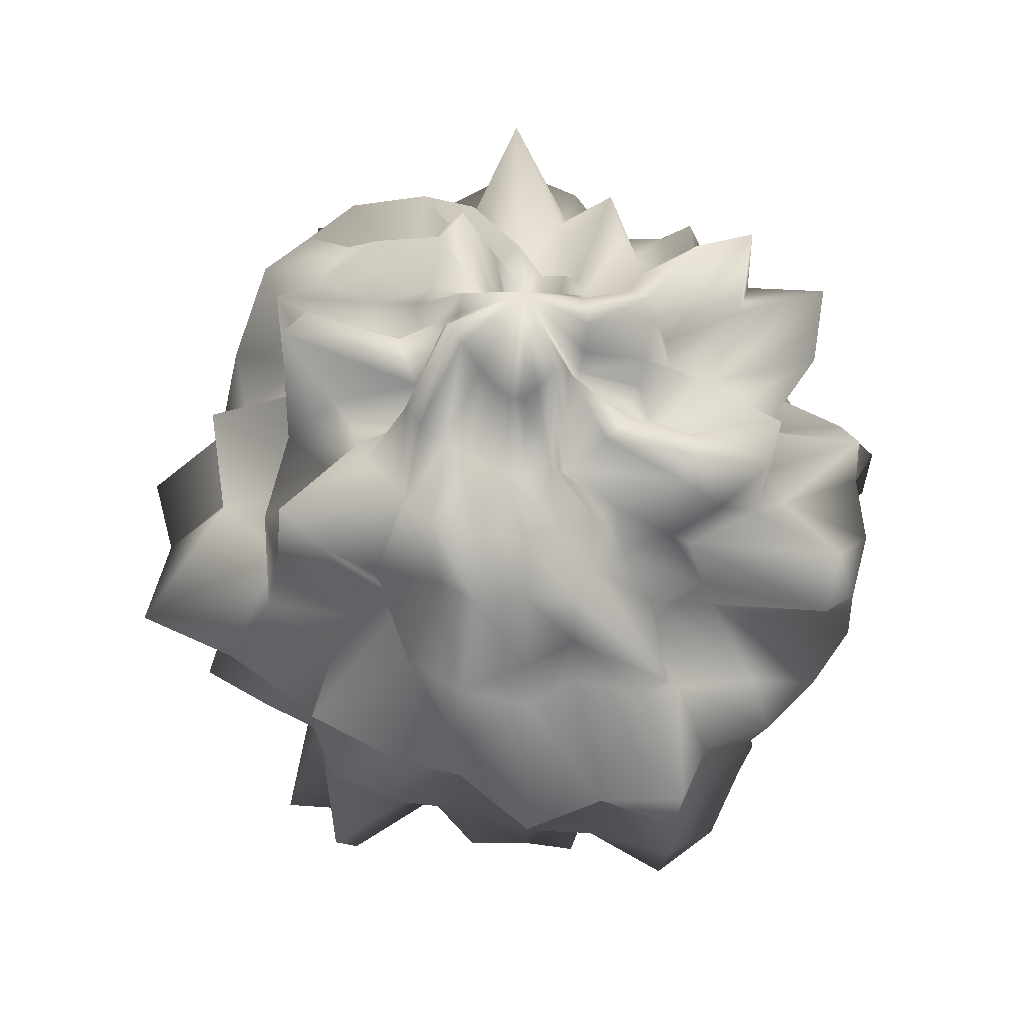
<metadata>
{"format":"obj","ext":"obj","renderer":"f3d","projection":"perspective","resolution":1024,"background":"white","views":[{"elev":59.7,"azim":-57.1,"up":"+Z"}]}
</metadata>
<code>
o Sphere.003
v -1.984 -2.922 0.1604
v -1.996 -2.922 0.1505
v -2.011 -2.922 0.1471
v -2.021 -2.922 0.1361
v -2.013 -2.922 0.1126
v -2.045 -2.922 0.115
v -2.028 -2.922 0.09458
v -2.042 -2.922 0.08223
v -2.032 -2.922 0.06916
v -2.044 -2.922 0.04994
v -2.037 -2.922 0.03468
v -2.013 -2.922 0.03594
v -2.008 -2.922 0.02209
v -2 -2.922 0.003816
v -1.982 -2.922 0.01464
v -1.986 -2.919 0.1681
v -1.997 -2.917 0.1531
v -2.002 -2.916 0.1342
v -2.024 -2.911 0.1402
v -2.016 -2.913 0.1159
v -2.018 -2.912 0.1038
v -2.021 -2.912 0.09335
v -2.033 -2.91 0.08223
v -2.03 -2.91 0.06924
v -2.025 -2.911 0.0574
v -2.021 -2.912 0.04525
v -2.027 -2.911 0.02099
v -2.003 -2.915 0.02796
v -1.997 -2.917 0.01148
v -1.982 -2.92 0.01649
v -1.985 -2.916 0.171
v -1.995 -2.912 0.1514
v -2.004 -2.908 0.141
v -2.022 -2.9 0.1416
v -2.024 -2.9 0.1235
v -2.027 -2.898 0.1093
v -2.036 -2.894 0.09736
v -2.019 -2.902 0.08223
v -2.031 -2.897 0.06825
v -2.025 -2.899 0.056
v -2.022 -2.9 0.04252
v -2.03 -2.897 0.01301
v -2.002 -2.909 0.02688
v -1.995 -2.911 0.01091
v -1.981 -2.917 0.01667
v -1.983 -2.913 0.1661
v -1.987 -2.91 0.1359
v -1.998 -2.903 0.1367
v -2.002 -2.901 0.1231
v -2.016 -2.891 0.1217
v -2.015 -2.892 0.106
v -2.04 -2.875 0.0999
v -2.027 -2.884 0.08223
v -2.031 -2.881 0.06672
v -2.018 -2.89 0.05687
v -2.008 -2.896 0.0495
v -2.015 -2.892 0.02523
v -2.006 -2.898 0.0135
v -1.996 -2.905 0.002445
v -1.98 -2.915 0.01513
v -1.98 -2.912 0.1601
v -1.982 -2.91 0.1257
v -1.996 -2.895 0.1415
v -2.003 -2.888 0.1323
v -1.996 -2.896 0.1084
v -2.014 -2.878 0.1097
v -2.023 -2.869 0.09797
v -2.006 -2.885 0.08223
v -2.011 -2.881 0.07004
v -2.011 -2.88 0.05654
v -2.007 -2.885 0.04503
v -2.009 -2.883 0.02425
v -1.995 -2.896 0.02484
v -1.989 -2.903 0.01307
v -1.979 -2.913 0.01412
v -1.977 -2.911 0.1554
v -1.981 -2.904 0.1364
v -1.995 -2.883 0.1553
v -1.99 -2.891 0.1213
v -2.004 -2.87 0.1264
v -1.999 -2.878 0.1053
v -2.013 -2.858 0.09846
v -1.997 -2.881 0.08223
v -2.004 -2.871 0.06936
v -2 -2.877 0.05851
v -1.997 -2.881 0.04714
v -1.999 -2.878 0.02702
v -1.988 -2.894 0.0294
v -1.984 -2.9 0.01581
v -1.976 -2.912 0.01613
v -1.975 -2.91 0.153
v -1.979 -2.899 0.1455
v -1.986 -2.882 0.1502
v -1.985 -2.885 0.1246
v -1.989 -2.876 0.1172
v -1.992 -2.867 0.108
v -1.995 -2.861 0.09611
v -1.993 -2.865 0.08223
v -1.997 -2.857 0.06749
v -1.994 -2.863 0.05425
v -1.988 -2.877 0.04795
v -1.989 -2.874 0.02753
v -1.984 -2.886 0.02116
v -1.98 -2.897 0.01427
v -1.974 -2.911 0.01578
v -1.972 -2.909 0.1535
v -1.974 -2.9 0.1386
v -1.976 -2.89 0.1343
v -1.98 -2.87 0.1385
v -1.979 -2.873 0.1174
v -1.982 -2.858 0.1108
v -1.983 -2.857 0.09622
v -1.982 -2.861 0.08223
v -1.982 -2.862 0.06934
v -1.978 -2.878 0.0627
v -1.982 -2.86 0.03799
v -1.977 -2.883 0.03989
v -1.976 -2.89 0.03135
v -1.974 -2.899 0.02144
v -1.972 -2.909 0.01315
v -1.97 -2.908 0.1567
v -1.97 -2.897 0.1451
v -1.97 -2.887 0.1373
v -1.97 -2.873 0.1343
v -1.97 -2.858 0.1273
v -1.97 -2.854 0.1121
v -1.97 -2.859 0.09547
v -1.97 -2.866 0.08223
v -1.97 -2.846 0.06634
v -1.97 -2.844 0.04829
v -1.97 -2.855 0.03522
v -1.97 -2.877 0.03449
v -1.97 -2.887 0.02661
v -1.97 -2.896 0.01653
v -1.97 -2.908 0.008868
v -1.967 -2.909 0.1533
v -1.965 -2.898 0.1451
v -1.962 -2.882 0.146
v -1.96 -2.873 0.1349
v -1.957 -2.861 0.1263
v -1.957 -2.859 0.1104
v -1.957 -2.861 0.09539
v -1.957 -2.859 0.08223
v -1.958 -2.861 0.06924
v -1.958 -2.863 0.05591
v -1.961 -2.88 0.05183
v -1.96 -2.871 0.02779
v -1.963 -2.888 0.02814
v -1.965 -2.898 0.02054
v -1.967 -2.907 0.003601
v -1.965 -2.91 0.1507
v -1.959 -2.896 0.154
v -1.956 -2.889 0.1395
v -1.955 -2.886 0.1232
v -1.945 -2.864 0.1266
v -1.945 -2.863 0.1101
v -1.939 -2.847 0.09917
v -1.947 -2.867 0.08223
v -1.944 -2.86 0.06815
v -1.944 -2.861 0.05341
v -1.955 -2.886 0.05479
v -1.951 -2.878 0.03185
v -1.958 -2.894 0.03419
v -1.962 -2.905 0.03372
v -1.964 -2.907 -0.002139
v -1.963 -2.912 0.1461
v -1.953 -2.898 0.1568
v -1.948 -2.89 0.1427
v -1.941 -2.879 0.1362
v -1.939 -2.876 0.1214
v -1.934 -2.869 0.1103
v -1.933 -2.867 0.09621
v -1.932 -2.866 0.08223
v -1.932 -2.866 0.06808
v -1.935 -2.87 0.05514
v -1.935 -2.87 0.03804
v -1.941 -2.879 0.02766
v -1.947 -2.888 0.01784
v -1.958 -2.905 0.0305
v -1.961 -2.91 0.002975
v -1.962 -2.915 0.1388
v -1.952 -2.904 0.1461
v -1.947 -2.9 0.1323
v -1.936 -2.888 0.1328
v -1.932 -2.884 0.1199
v -1.928 -2.881 0.1078
v -1.916 -2.868 0.09811
v -1.92 -2.872 0.08223
v -1.92 -2.872 0.06752
v -1.92 -2.873 0.0519
v -1.929 -2.881 0.04162
v -1.937 -2.889 0.03297
v -1.942 -2.895 0.02142
v -1.952 -2.904 0.01807
v -1.96 -2.912 0.009939
v -1.962 -2.917 0.1335
v -1.951 -2.91 0.1395
v -1.941 -2.903 0.1362
v -1.938 -2.901 0.1226
v -1.912 -2.883 0.1311
v -1.91 -2.882 0.1134
v -1.92 -2.889 0.09482
v -1.91 -2.882 0.08223
v -1.911 -2.883 0.06739
v -1.918 -2.887 0.05491
v -1.926 -2.893 0.04491
v -1.932 -2.897 0.03424
v -1.942 -2.904 0.02982
v -1.949 -2.908 0.01896
v -1.959 -2.915 0.01526
v -1.961 -2.918 0.1339
v -1.948 -2.913 0.1413
v -1.945 -2.912 0.1239
v -1.928 -2.905 0.1296
v -1.92 -2.901 0.1201
v -1.907 -2.896 0.1116
v -1.901 -2.893 0.09791
v -1.924 -2.903 0.08223
v -1.92 -2.901 0.07094
v -1.906 -2.896 0.05234
v -1.92 -2.901 0.04437
v -1.939 -2.909 0.04741
v -1.945 -2.912 0.0407
v -1.945 -2.912 0.01379
v -1.958 -2.917 0.01761
v -1.959 -2.92 0.1395
v -1.946 -2.917 0.1426
v -1.939 -2.916 0.1314
v -1.92 -2.912 0.1357
v -1.918 -2.912 0.1191
v -1.927 -2.913 0.1015
v -1.904 -2.909 0.09617
v -1.916 -2.911 0.08223
v -1.907 -2.91 0.06889
v -1.908 -2.91 0.05486
v -1.914 -2.911 0.04192
v -1.921 -2.912 0.03008
v -1.939 -2.916 0.03225
v -1.94 -2.916 0.00541
v -1.957 -2.92 0.01608
v -1.957 -2.922 0.147
v -1.947 -2.922 0.1401
v -1.931 -2.922 0.1424
v -1.925 -2.922 0.1288
v -1.914 -2.922 0.1215
v -1.901 -2.922 0.1121
v -1.895 -2.922 0.09787
v -1.915 -2.922 0.08223
v -1.898 -2.922 0.06713
v -1.914 -2.922 0.05801
v -1.927 -2.922 0.05185
v -1.921 -2.922 0.03054
v -1.931 -2.922 0.02113
v -1.943 -2.922 0.0136
v -1.956 -2.922 0.01129
v -1.956 -2.925 0.1535
v -1.948 -2.926 0.1396
v -1.935 -2.929 0.1384
v -1.927 -2.931 0.1286
v -1.916 -2.933 0.1208
v -1.918 -2.932 0.1051
v -1.924 -2.931 0.09209
v -1.899 -2.936 0.08223
v -1.908 -2.934 0.06905
v -1.904 -2.935 0.0528
v -1.913 -2.933 0.04164
v -1.919 -2.932 0.02829
v -1.936 -2.929 0.02816
v -1.943 -2.927 0.01421
v -1.955 -2.925 0.004586
v -1.957 -2.927 0.1549
v -1.946 -2.932 0.1475
v -1.93 -2.938 0.1496
v -1.917 -2.944 0.1424
v -1.916 -2.944 0.1231
v -1.927 -2.94 0.1024
v -1.916 -2.944 0.09436
v -1.906 -2.948 0.08223
v -1.905 -2.949 0.06761
v -1.908 -2.947 0.05332
v -1.911 -2.947 0.03717
v -1.934 -2.937 0.04147
v -1.932 -2.938 0.01809
v -1.943 -2.933 0.008648
v -1.955 -2.928 -0.002994
v -1.958 -2.93 0.1548
v -1.947 -2.937 0.1511
v -1.943 -2.94 0.1328
v -1.929 -2.949 0.1333
v -1.913 -2.96 0.1302
v -1.916 -2.958 0.1106
v -1.919 -2.956 0.09489
v -1.913 -2.96 0.08223
v -1.918 -2.956 0.06931
v -1.925 -2.952 0.05874
v -1.934 -2.946 0.05187
v -1.934 -2.946 0.03643
v -1.939 -2.942 0.02498
v -1.949 -2.936 0.01886
v -1.957 -2.93 0.003587
v -1.96 -2.931 0.1534
v -1.951 -2.941 0.1503
v -1.948 -2.944 0.131
v -1.941 -2.95 0.1245
v -1.926 -2.966 0.1256
v -1.937 -2.954 0.1024
v -1.92 -2.972 0.09705
v -1.913 -2.978 0.08223
v -1.913 -2.978 0.06556
v -1.926 -2.966 0.05524
v -1.941 -2.951 0.05357
v -1.94 -2.951 0.03834
v -1.942 -2.95 0.02027
v -1.955 -2.936 0.03043
v -1.96 -2.932 0.0099
v -1.963 -2.932 0.1474
v -1.956 -2.942 0.1444
v -1.95 -2.951 0.1376
v -1.945 -2.959 0.1289
v -1.942 -2.964 0.1175
v -1.931 -2.98 0.1129
v -1.93 -2.981 0.09721
v -1.938 -2.97 0.08223
v -1.943 -2.961 0.07232
v -1.941 -2.966 0.0593
v -1.941 -2.965 0.04582
v -1.95 -2.952 0.04427
v -1.944 -2.961 0.008986
v -1.96 -2.936 0.0388
v -1.963 -2.932 0.01575
v -1.97 -2.922 0.006761
v -1.965 -2.933 0.1437
v -1.961 -2.944 0.1418
v -1.959 -2.947 0.1253
v -1.95 -2.97 0.1371
v -1.95 -2.969 0.118
v -1.948 -2.973 0.1064
v -1.941 -2.99 0.09769
v -1.946 -2.978 0.08223
v -1.944 -2.985 0.06804
v -1.948 -2.974 0.05747
v -1.948 -2.974 0.04254
v -1.95 -2.969 0.0285
v -1.955 -2.958 0.02067
v -1.961 -2.942 0.02635
v -1.965 -2.933 0.01876
v -1.967 -2.933 0.1437
v -1.965 -2.943 0.1379
v -1.963 -2.957 0.1385
v -1.959 -2.973 0.1373
v -1.96 -2.971 0.1178
v -1.956 -2.99 0.1125
v -1.955 -2.994 0.09773
v -1.955 -2.995 0.08223
v -1.956 -2.989 0.06801
v -1.959 -2.978 0.05734
v -1.959 -2.976 0.04359
v -1.961 -2.963 0.03803
v -1.963 -2.957 0.0255
v -1.964 -2.948 0.01357
v -1.967 -2.934 0.01738
v -1.97 -2.934 0.1475
v -1.97 -2.946 0.1441
v -1.97 -2.962 0.1446
v -1.97 -2.969 0.1314
v -1.97 -2.963 0.1111
v -1.97 -2.994 0.1138
v -1.97 -2.97 0.09226
v -1.97 -2.995 0.08223
v -1.97 -2.979 0.07035
v -1.97 -2.981 0.05661
v -1.97 -2.985 0.03814
v -1.97 -2.971 0.03066
v -1.97 -2.965 0.01496
v -1.97 -2.948 0.01677
v -1.97 -2.934 0.02007
v -1.972 -2.935 0.1535
v -1.974 -2.945 0.1412
v -1.978 -2.963 0.1477
v -1.978 -2.962 0.1258
v -1.979 -2.971 0.1177
v -1.978 -2.965 0.1015
v -1.982 -2.986 0.09602
v -1.984 -2.992 0.08223
v -1.983 -2.988 0.06811
v -1.983 -2.987 0.05309
v -1.979 -2.97 0.04745
v -1.98 -2.975 0.02486
v -1.978 -2.963 0.01572
v -1.974 -2.944 0.02572
v -1.972 -2.933 0.02357
v -1.975 -2.936 0.1606
v -1.976 -2.938 0.1257
v -1.982 -2.951 0.1327
v -1.983 -2.955 0.1204
v -1.987 -2.964 0.1141
v -1.987 -2.963 0.1019
v -1.991 -2.974 0.0941
v -1.995 -2.984 0.08223
v -1.996 -2.985 0.06791
v -1.997 -2.989 0.05049
v -1.987 -2.965 0.0495
v -1.99 -2.971 0.02687
v -1.987 -2.963 0.01265
v -1.979 -2.944 0.02148
v -1.974 -2.932 0.02453
v -1.978 -2.934 0.1617
v -1.98 -2.938 0.1306
v -1.99 -2.952 0.139
v -1.989 -2.951 0.119
v -2.008 -2.979 0.1308
v -2.003 -2.972 0.1084
v -2.014 -2.989 0.09902
v -2.013 -2.987 0.08223
v -2.013 -2.987 0.06598
v -2.011 -2.984 0.04959
v -1.996 -2.962 0.04816
v -1.994 -2.959 0.03533
v -1.992 -2.955 0.019
v -1.984 -2.944 0.01484
v -1.976 -2.931 0.02255
v -1.979 -2.932 0.1551
v -1.987 -2.94 0.1464
v -1.992 -2.944 0.1321
v -2.003 -2.956 0.1323
v -2.004 -2.956 0.1165
v -2.006 -2.958 0.1046
v -2.023 -2.975 0.09794
v -2.017 -2.969 0.08223
v -2.018 -2.971 0.06776
v -2.01 -2.963 0.05695
v -2.008 -2.961 0.04355
v -2.008 -2.961 0.02478
v -1.998 -2.951 0.01789
v -1.989 -2.941 0.01391
v -1.978 -2.93 0.01839
v -1.97 -2.922 0.168
v -1.98 -2.929 0.1509
v -1.987 -2.934 0.1371
v -2.001 -2.943 0.1426
v -2.007 -2.947 0.1292
v -2.016 -2.953 0.1212
v -2.017 -2.954 0.107
v -2.036 -2.966 0.09893
v -2.03 -2.963 0.08223
v -2.023 -2.957 0.06887
v -2.022 -2.957 0.05488
v -2.018 -2.955 0.04099
v -2.007 -2.947 0.0342
v -1.999 -2.941 0.02721
v -1.993 -2.938 0.009722
v -1.98 -2.929 0.01309
v -1.981 -2.927 0.1506
v -1.989 -2.93 0.136
v -2.014 -2.941 0.1585
v -2.015 -2.941 0.1339
v -2.03 -2.947 0.1281
v -2.032 -2.948 0.1118
v -2.033 -2.948 0.09656
v -2.024 -2.945 0.08223
v -2.029 -2.946 0.06885
v -2.019 -2.942 0.05895
v -2.024 -2.945 0.04041
v -2.009 -2.938 0.03679
v -1.997 -2.933 0.03566
v -1.995 -2.932 0.01341
v -1.983 -2.927 0.007441
v -1.983 -2.925 0.1541
v -1.994 -2.927 0.1449
v -2.014 -2.931 0.1535
v -2.012 -2.93 0.1281
v -2.028 -2.934 0.1243
v -2.014 -2.931 0.102
v -2.037 -2.935 0.09662
v -2.04 -2.936 0.08223
v -2.031 -2.934 0.06915
v -2.025 -2.933 0.05733
v -2.022 -2.932 0.04449
v -2.002 -2.928 0.04771
v -2.006 -2.929 0.02332
v -1.998 -2.928 0.007594
v -1.983 -2.925 0.01147
f 3 2 17 18
f 10 9 24 25
f 4 3 18 19
f 11 10 25 26
f 5 4 19 20
f 12 11 26 27
f 6 5 20 21
f 13 12 27 28
f 7 6 21 22
f 14 13 28 29
f 8 7 22 23
f 2 1 16 17
f 15 14 29 30
f 9 8 23 24
f 27 26 41 42
f 21 20 35 36
f 28 27 42 43
f 22 21 36 37
f 29 28 43 44
f 23 22 37 38
f 17 16 31 32
f 30 29 44 45
f 24 23 38 39
f 18 17 32 33
f 25 24 39 40
f 19 18 33 34
f 26 25 40 41
f 20 19 34 35
f 40 39 54 55
f 34 33 48 49
f 41 40 55 56
f 35 34 49 50
f 42 41 56 57
f 36 35 50 51
f 43 42 57 58
f 37 36 51 52
f 44 43 58 59
f 38 37 52 53
f 32 31 46 47
f 45 44 59 60
f 39 38 53 54
f 33 32 47 48
f 59 58 73 74
f 53 52 67 68
f 47 46 61 62
f 60 59 74 75
f 54 53 68 69
f 48 47 62 63
f 55 54 69 70
f 49 48 63 64
f 56 55 70 71
f 50 49 64 65
f 57 56 71 72
f 51 50 65 66
f 58 57 72 73
f 52 51 66 67
f 72 71 86 87
f 66 65 80 81
f 73 72 87 88
f 67 66 81 82
f 74 73 88 89
f 68 67 82 83
f 62 61 76 77
f 75 74 89 90
f 69 68 83 84
f 63 62 77 78
f 70 69 84 85
f 64 63 78 79
f 71 70 85 86
f 65 64 79 80
f 78 77 92 93
f 85 84 99 100
f 79 78 93 94
f 86 85 100 101
f 80 79 94 95
f 87 86 101 102
f 81 80 95 96
f 88 87 102 103
f 82 81 96 97
f 89 88 103 104
f 83 82 97 98
f 77 76 91 92
f 90 89 104 105
f 84 83 98 99
f 97 96 111 112
f 104 103 118 119
f 98 97 112 113
f 92 91 106 107
f 105 104 119 120
f 99 98 113 114
f 93 92 107 108
f 100 99 114 115
f 94 93 108 109
f 101 100 115 116
f 95 94 109 110
f 102 101 116 117
f 96 95 110 111
f 103 102 117 118
f 116 115 130 131
f 110 109 124 125
f 117 116 131 132
f 111 110 125 126
f 118 117 132 133
f 112 111 126 127
f 119 118 133 134
f 113 112 127 128
f 107 106 121 122
f 120 119 134 135
f 114 113 128 129
f 108 107 122 123
f 115 114 129 130
f 109 108 123 124
f 135 134 149 150
f 129 128 143 144
f 123 122 137 138
f 130 129 144 145
f 124 123 138 139
f 131 130 145 146
f 125 124 139 140
f 132 131 146 147
f 126 125 140 141
f 133 132 147 148
f 127 126 141 142
f 134 133 148 149
f 128 127 142 143
f 122 121 136 137
f 148 147 162 163
f 142 141 156 157
f 149 148 163 164
f 143 142 157 158
f 137 136 151 152
f 150 149 164 165
f 144 143 158 159
f 138 137 152 153
f 145 144 159 160
f 139 138 153 154
f 146 145 160 161
f 140 139 154 155
f 147 146 161 162
f 141 140 155 156
f 161 160 175 176
f 155 154 169 170
f 162 161 176 177
f 156 155 170 171
f 163 162 177 178
f 157 156 171 172
f 164 163 178 179
f 158 157 172 173
f 152 151 166 167
f 165 164 179 180
f 159 158 173 174
f 153 152 167 168
f 160 159 174 175
f 154 153 168 169
f 180 179 194 195
f 174 173 188 189
f 168 167 182 183
f 175 174 189 190
f 169 168 183 184
f 176 175 190 191
f 170 169 184 185
f 177 176 191 192
f 171 170 185 186
f 178 177 192 193
f 172 171 186 187
f 179 178 193 194
f 173 172 187 188
f 167 166 181 182
f 193 192 207 208
f 187 186 201 202
f 194 193 208 209
f 188 187 202 203
f 182 181 196 197
f 195 194 209 210
f 189 188 203 204
f 183 182 197 198
f 190 189 204 205
f 184 183 198 199
f 191 190 205 206
f 185 184 199 200
f 192 191 206 207
f 186 185 200 201
f 206 205 220 221
f 200 199 214 215
f 207 206 221 222
f 201 200 215 216
f 208 207 222 223
f 202 201 216 217
f 209 208 223 224
f 203 202 217 218
f 197 196 211 212
f 210 209 224 225
f 204 203 218 219
f 198 197 212 213
f 205 204 219 220
f 199 198 213 214
f 212 211 226 227
f 225 224 239 240
f 219 218 233 234
f 213 212 227 228
f 220 219 234 235
f 214 213 228 229
f 221 220 235 236
f 215 214 229 230
f 222 221 236 237
f 216 215 230 231
f 223 222 237 238
f 217 216 231 232
f 224 223 238 239
f 218 217 232 233
f 231 230 245 246
f 238 237 252 253
f 232 231 246 247
f 239 238 253 254
f 233 232 247 248
f 227 226 241 242
f 240 239 254 255
f 234 233 248 249
f 228 227 242 243
f 235 234 249 250
f 229 228 243 244
f 236 235 250 251
f 230 229 244 245
f 237 236 251 252
f 250 249 264 265
f 244 243 258 259
f 251 250 265 266
f 245 244 259 260
f 252 251 266 267
f 246 245 260 261
f 253 252 267 268
f 247 246 261 262
f 254 253 268 269
f 248 247 262 263
f 242 241 256 257
f 255 254 269 270
f 249 248 263 264
f 243 242 257 258
f 269 268 283 284
f 263 262 277 278
f 257 256 271 272
f 270 269 284 285
f 264 263 278 279
f 258 257 272 273
f 265 264 279 280
f 259 258 273 274
f 266 265 280 281
f 260 259 274 275
f 267 266 281 282
f 261 260 275 276
f 268 267 282 283
f 262 261 276 277
f 282 281 296 297
f 276 275 290 291
f 283 282 297 298
f 277 276 291 292
f 284 283 298 299
f 278 277 292 293
f 272 271 286 287
f 285 284 299 300
f 279 278 293 294
f 273 272 287 288
f 280 279 294 295
f 274 273 288 289
f 281 280 295 296
f 275 274 289 290
f 295 294 309 310
f 289 288 303 304
f 296 295 310 311
f 290 289 304 305
f 297 296 311 312
f 291 290 305 306
f 298 297 312 313
f 292 291 306 307
f 299 298 313 314
f 293 292 307 308
f 287 286 301 302
f 300 299 314 315
f 294 293 308 309
f 288 287 302 303
f 314 313 328 329
f 308 307 322 323
f 302 301 316 317
f 315 314 329 330
f 309 308 323 324
f 303 302 317 318
f 310 309 324 325
f 304 303 318 319
f 311 310 325 326
f 305 304 319 320
f 312 311 326 327
f 306 305 320 321
f 313 312 327 328
f 307 306 321 322
f 327 326 342 343
f 321 320 336 337
f 328 327 343 344
f 322 321 337 338
f 329 328 344 345
f 323 322 338 339
f 317 316 332 333
f 330 329 345 346
f 324 323 339 340
f 318 317 333 334
f 325 324 340 341
f 319 318 334 335
f 326 325 341 342
f 320 319 335 336
f 341 340 355 356
f 335 334 349 350
f 342 341 356 357
f 336 335 350 351
f 343 342 357 358
f 337 336 351 352
f 344 343 358 359
f 338 337 352 353
f 345 344 359 360
f 339 338 353 354
f 333 332 347 348
f 346 345 360 361
f 340 339 354 355
f 334 333 348 349
f 360 359 374 375
f 354 353 368 369
f 348 347 362 363
f 361 360 375 376
f 355 354 369 370
f 349 348 363 364
f 356 355 370 371
f 350 349 364 365
f 357 356 371 372
f 351 350 365 366
f 358 357 372 373
f 352 351 366 367
f 359 358 373 374
f 353 352 367 368
f 366 365 380 381
f 373 372 387 388
f 367 366 381 382
f 374 373 388 389
f 368 367 382 383
f 375 374 389 390
f 369 368 383 384
f 363 362 377 378
f 376 375 390 391
f 370 369 384 385
f 364 363 378 379
f 371 370 385 386
f 365 364 379 380
f 372 371 386 387
f 385 384 399 400
f 379 378 393 394
f 386 385 400 401
f 380 379 394 395
f 387 386 401 402
f 381 380 395 396
f 388 387 402 403
f 382 381 396 397
f 389 388 403 404
f 383 382 397 398
f 390 389 404 405
f 384 383 398 399
f 378 377 392 393
f 391 390 405 406
f 404 403 418 419
f 398 397 412 413
f 405 404 419 420
f 399 398 413 414
f 393 392 407 408
f 406 405 420 421
f 400 399 414 415
f 394 393 408 409
f 401 400 415 416
f 395 394 409 410
f 402 401 416 417
f 396 395 410 411
f 403 402 417 418
f 397 396 411 412
f 417 416 431 432
f 411 410 425 426
f 418 417 432 433
f 412 411 426 427
f 419 418 433 434
f 413 412 427 428
f 420 419 434 435
f 414 413 428 429
f 408 407 422 423
f 421 420 435 436
f 415 414 429 430
f 409 408 423 424
f 416 415 430 431
f 410 409 424 425
f 436 435 451 452
f 430 429 445 446
f 424 423 439 440
f 431 430 446 447
f 425 424 440 441
f 432 431 447 448
f 426 425 441 442
f 433 432 448 449
f 427 426 442 443
f 434 433 449 450
f 428 427 443 444
f 435 434 450 451
f 429 428 444 445
f 423 422 438 439
f 450 449 464 465
f 444 443 458 459
f 451 450 465 466
f 445 444 459 460
f 439 438 453 454
f 452 451 466 467
f 446 445 460 461
f 440 439 454 455
f 447 446 461 462
f 441 440 455 456
f 448 447 462 463
f 442 441 456 457
f 449 448 463 464
f 443 442 457 458
f 463 462 477 478
f 457 456 471 472
f 464 463 478 479
f 458 457 472 473
f 465 464 479 480
f 459 458 473 474
f 466 465 480 481
f 460 459 474 475
f 454 453 468 469
f 467 466 481 482
f 461 460 475 476
f 455 454 469 470
f 462 461 476 477
f 456 455 470 471
f 331 15 30
f 1 437 16
f 16 437 31
f 331 30 45
f 331 45 60
f 31 437 46
f 331 60 75
f 46 437 61
f 61 437 76
f 331 75 90
f 331 90 105
f 76 437 91
f 91 437 106
f 331 105 120
f 106 437 121
f 331 120 135
f 331 135 150
f 121 437 136
f 136 437 151
f 331 150 165
f 151 437 166
f 331 165 180
f 331 180 195
f 166 437 181
f 181 437 196
f 331 195 210
f 196 437 211
f 331 210 225
f 331 225 240
f 211 437 226
f 226 437 241
f 331 240 255
f 241 437 256
f 331 255 270
f 331 270 285
f 256 437 271
f 271 437 286
f 331 285 300
f 331 300 315
f 286 437 301
f 331 315 330
f 301 437 316
f 316 437 332
f 331 330 346
f 331 346 361
f 332 437 347
f 347 437 362
f 331 361 376
f 362 437 377
f 331 376 391
f 331 391 406
f 377 437 392
f 392 437 407
f 331 406 421
f 407 437 422
f 331 421 436
f 331 436 452
f 422 437 438
f 438 437 453
f 331 452 467
f 453 437 468
f 331 467 482
f 482 481 14 15
f 476 475 8 9
f 470 469 2 3
f 331 482 15
f 477 476 9 10
f 471 470 3 4
f 478 477 10 11
f 472 471 4 5
f 479 478 11 12
f 473 472 5 6
f 480 479 12 13
f 474 473 6 7
f 468 437 1
f 481 480 13 14
f 475 474 7 8
f 469 468 1 2

</code>
